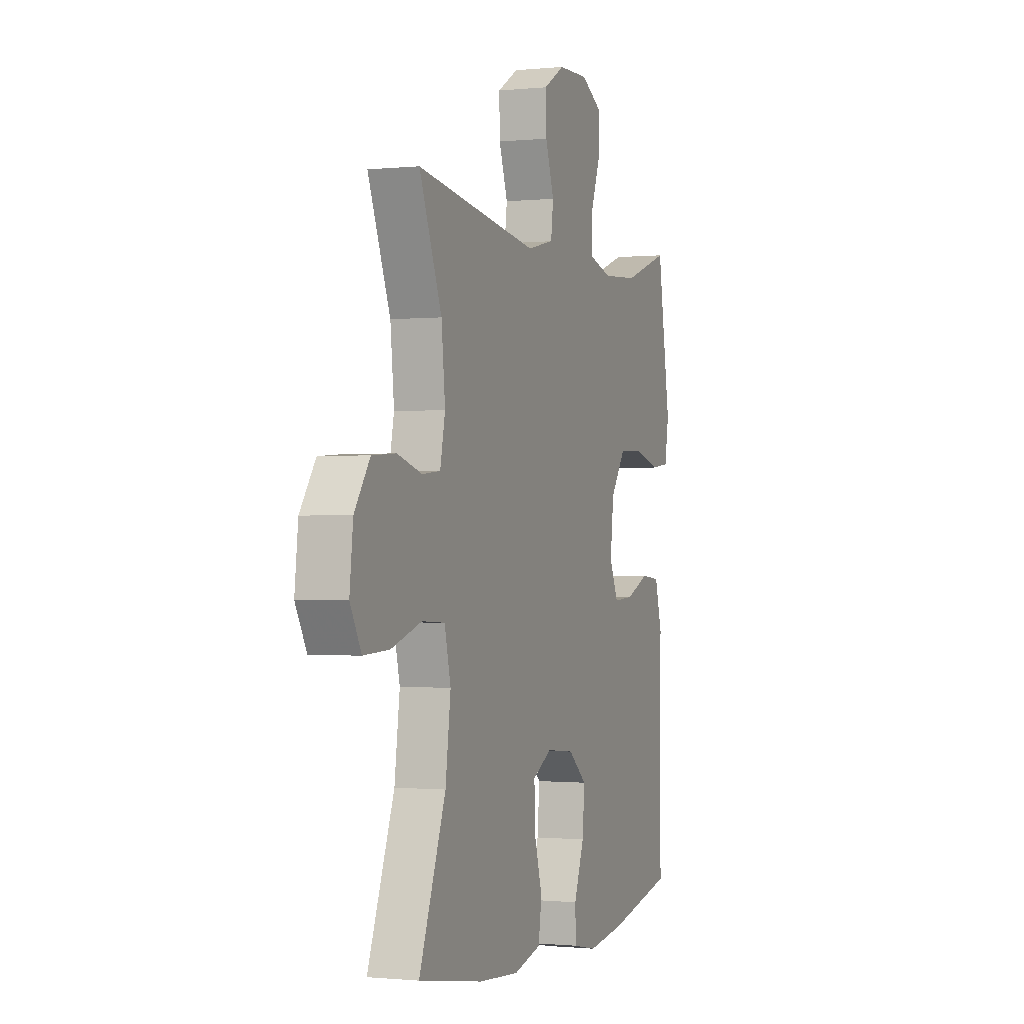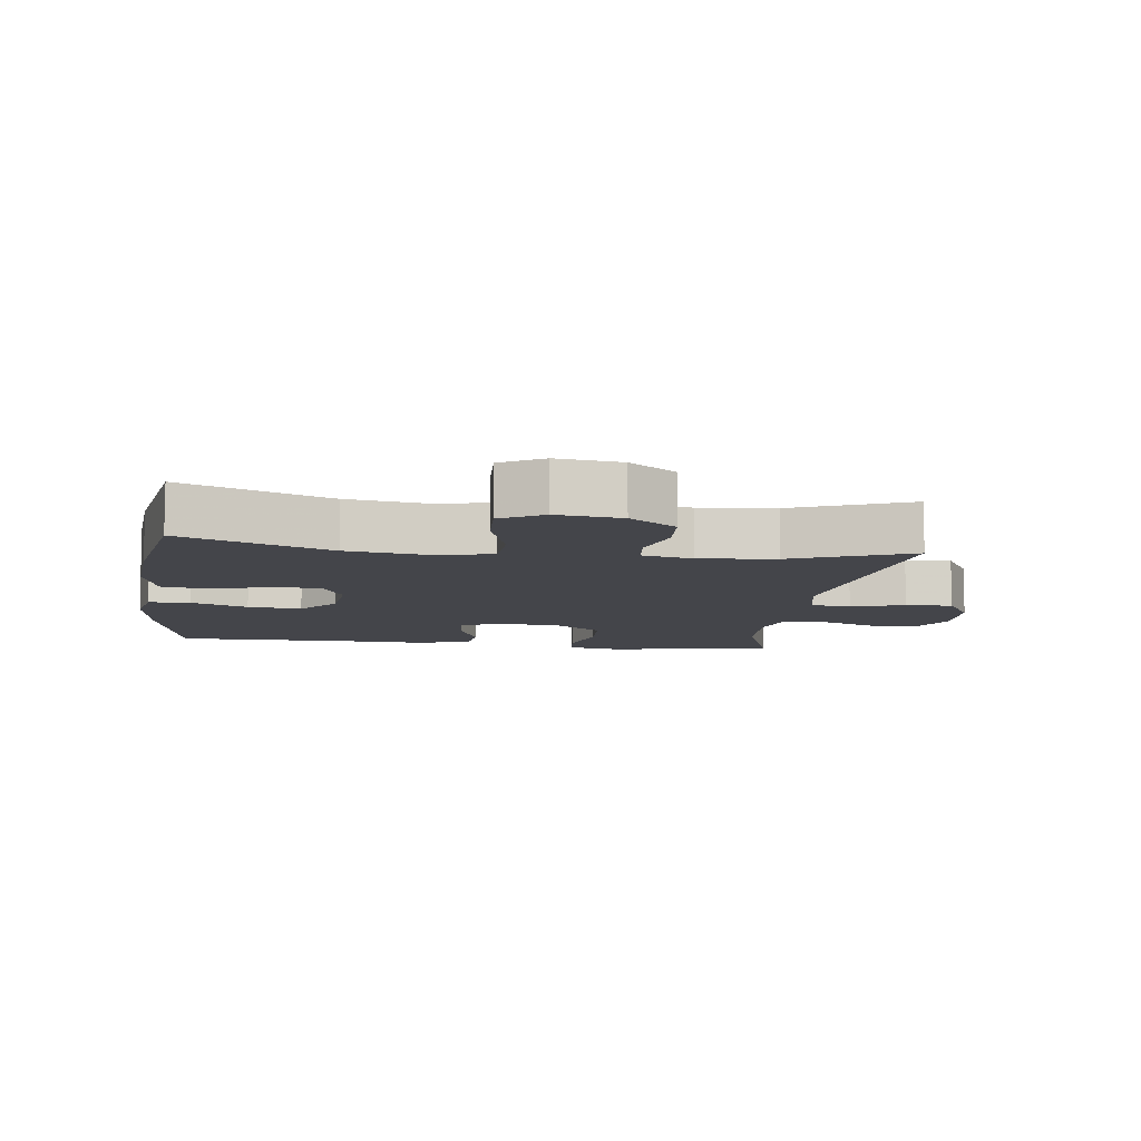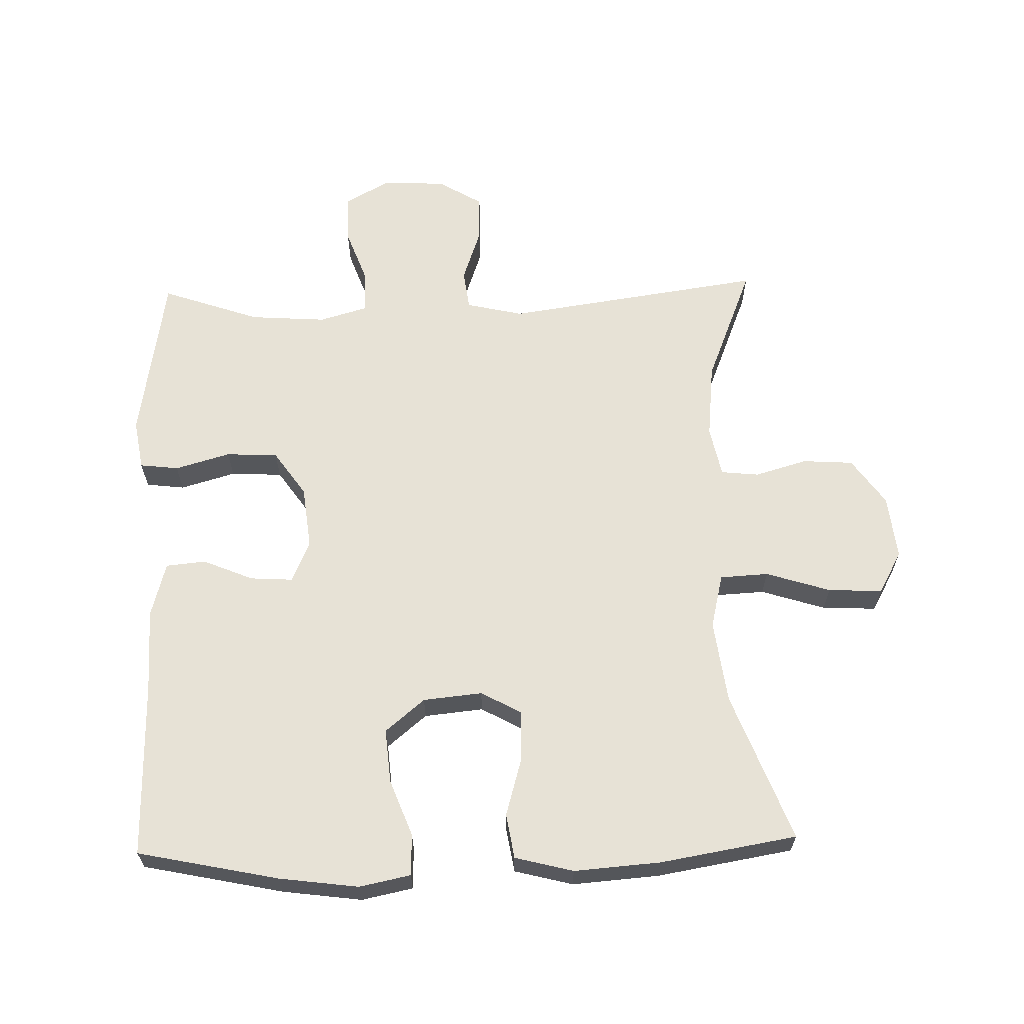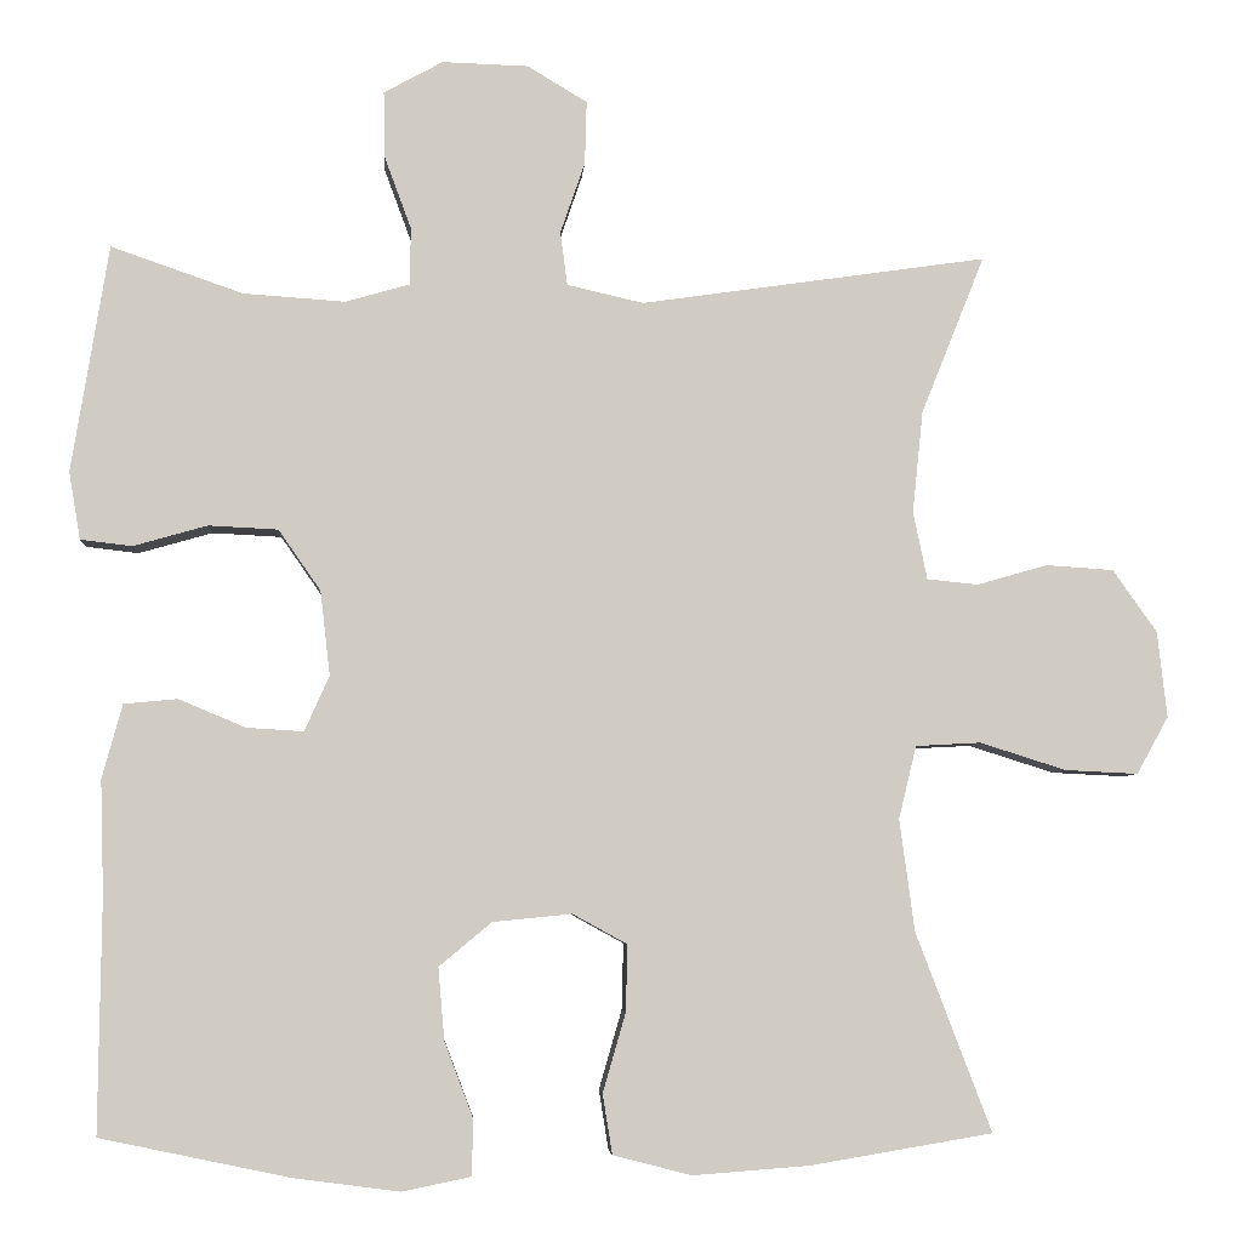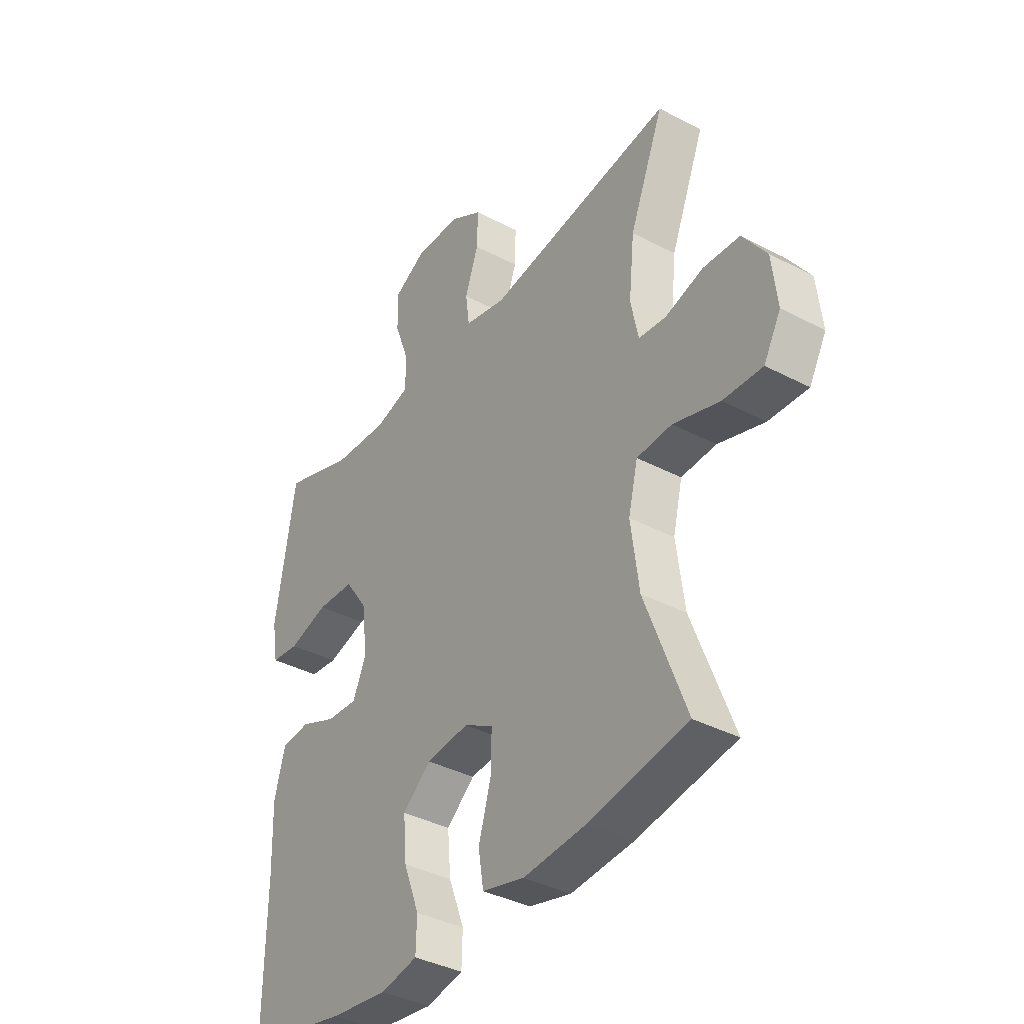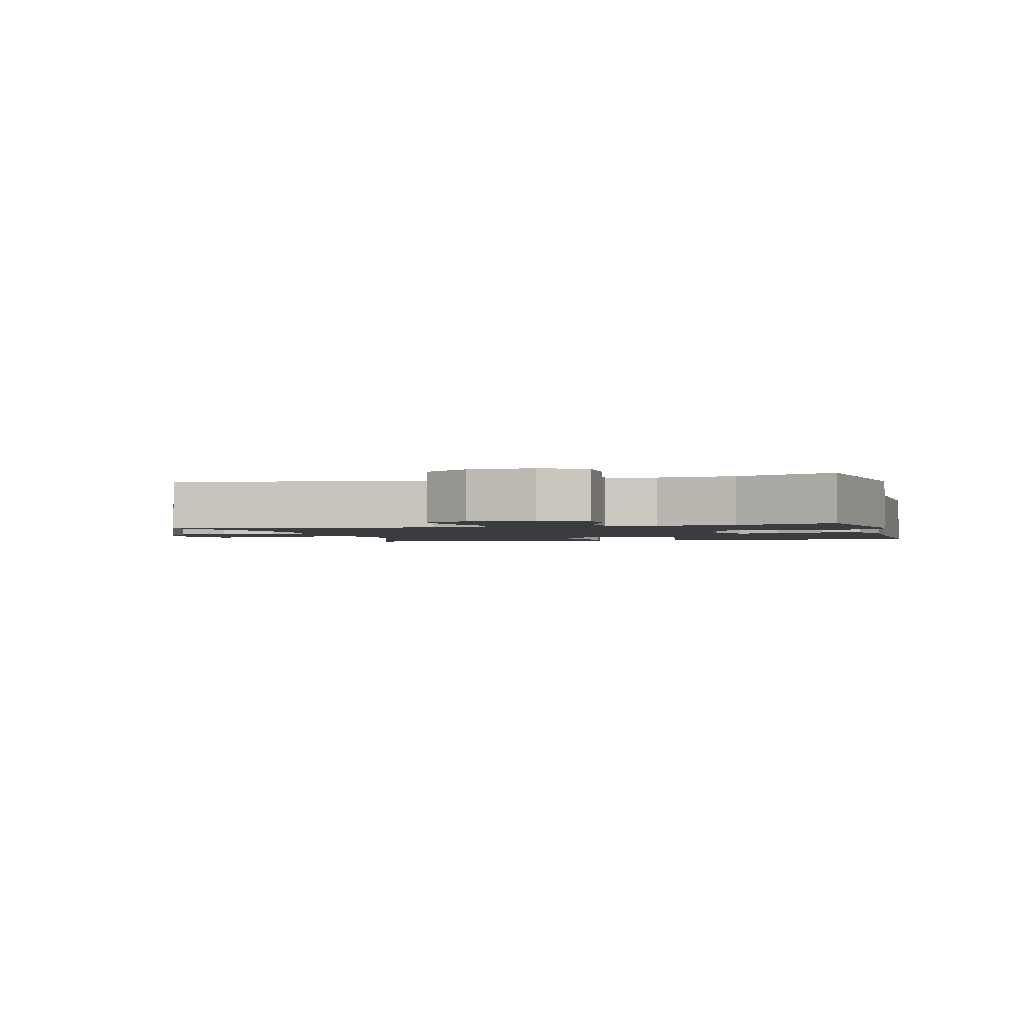
<metadata>
{"format":"obj","ext":"obj","renderer":"f3d","projection":"perspective","resolution":1024,"background":"white","views":[{"elev":-0.8,"azim":-69.4,"up":"+Z"},{"elev":-9.3,"azim":-97.7,"up":"+Y"},{"elev":63.5,"azim":178.5,"up":"+Y"},{"elev":-5.3,"azim":176.2,"up":"+Z"},{"elev":-37.8,"azim":-123.9,"up":"+Z"},{"elev":-2.0,"azim":15.3,"up":"+Y"}]}
</metadata>
<code>
v 0.5 0.07 0.5
v 0.523 0.07 0.358
v 0.542 0.07 0.242
v 0.529 0.07 0.165
v 0.47 0.07 0.158
v 0.386 0.07 0.182
v 0.307 0.07 0.178
v 0.259 0.07 0.109
v 0.248 0.07 0.013
v 0.276 0.07 -0.05
v 0.341 0.07 -0.046
v 0.417 0.07 -0.014
v 0.478 0.07 -0.02
v 0.501 0.07 -0.104
v 0.497 0.07 -0.234
v 0.5 0.07 -0.5
v 0.285 0.07 -0.545
v 0.164 0.07 -0.561
v 0.086 0.07 -0.545
v 0.084 0.07 -0.482
v 0.117 0.07 -0.395
v 0.124 0.07 -0.313
v 0.064 0.07 -0.263
v -0.026 0.07 -0.254
v -0.088 0.07 -0.288
v -0.086 0.07 -0.364
v -0.06 0.07 -0.454
v -0.071 0.07 -0.522
v -0.16 0.07 -0.545
v -0.292 0.07 -0.535
v -0.5 0.07 -0.5
v -0.414 0.07 -0.274
v -0.397 0.07 -0.147
v -0.417 0.07 -0.064
v -0.491 0.07 -0.06
v -0.589 0.07 -0.091
v -0.672 0.07 -0.095
v -0.708 0.07 -0.03
v -0.697 0.07 0.068
v -0.647 0.07 0.139
v -0.57 0.07 0.144
v -0.49 0.07 0.121
v -0.432 0.07 0.127
v -0.416 0.07 0.204
v -0.428 0.07 0.32
v -0.5 0.07 0.5
v -0.106 0.07 0.443
v -0.019 0.07 0.463
v -0.011 0.07 0.524
v -0.039 0.07 0.605
v -0.041 0.07 0.677
v 0.027 0.07 0.718
v 0.125 0.07 0.721
v 0.192 0.07 0.684
v 0.191 0.07 0.61
v 0.16 0.07 0.526
v 0.161 0.07 0.461
v 0.234 0.07 0.44
v 0.35 0.07 0.448
v 0.5 0 0.5
v 0.523 0 0.358
v 0.542 0 0.242
v 0.529 0 0.165
v 0.47 0 0.158
v 0.386 0 0.182
v 0.307 0 0.178
v 0.259 0 0.109
v 0.248 0 0.013
v 0.276 0 -0.05
v 0.341 0 -0.046
v 0.417 0 -0.014
v 0.478 0 -0.02
v 0.501 0 -0.104
v 0.497 0 -0.234
v 0.5 0 -0.5
v 0.285 0 -0.545
v 0.164 0 -0.561
v 0.086 0 -0.545
v 0.084 0 -0.482
v 0.117 0 -0.395
v 0.124 0 -0.313
v 0.064 0 -0.263
v -0.026 0 -0.254
v -0.088 0 -0.288
v -0.086 0 -0.364
v -0.06 0 -0.454
v -0.071 0 -0.522
v -0.16 0 -0.545
v -0.292 0 -0.535
v -0.5 0 -0.5
v -0.414 0 -0.274
v -0.397 0 -0.147
v -0.417 0 -0.064
v -0.491 0 -0.06
v -0.589 0 -0.091
v -0.672 0 -0.095
v -0.708 0 -0.03
v -0.697 0 0.068
v -0.647 0 0.139
v -0.57 0 0.144
v -0.49 0 0.121
v -0.432 0 0.127
v -0.416 0 0.204
v -0.428 0 0.32
v -0.5 0 0.5
v -0.106 0 0.443
v -0.019 0 0.463
v -0.011 0 0.524
v -0.039 0 0.605
v -0.041 0 0.677
v 0.027 0 0.718
v 0.125 0 0.721
v 0.192 0 0.684
v 0.191 0 0.61
v 0.16 0 0.526
v 0.161 0 0.461
v 0.234 0 0.44
v 0.35 0 0.448
f 53 54 55 56
f 53 56 57
f 52 53 57
f 49 50 51 52
f 48 49 52 57
f 47 48 57 58
f 45 46 47
f 44 45 47 58
f 39 40 41 42
f 39 42 43
f 38 39 43
f 35 36 37 38
f 34 35 38 43
f 33 34 43 44
f 29 30 31 32
f 29 32 33
f 26 27 28 29
f 25 26 29 33
f 24 25 33 44
f 18 19 20 21
f 18 21 22
f 15 16 17 18
f 15 18 22
f 14 15 22 23
f 11 12 13 14
f 10 11 14 23
f 3 4 5 6
f 2 3 6 7
f 59 1 2 7
f 58 59 7 8
f 44 58 8 9
f 23 24 44
f 9 10 23 44
f 115 114 113 112
f 116 115 112
f 116 112 111
f 111 110 109 108
f 116 111 108 107
f 117 116 107 106
f 106 105 104
f 117 106 104 103
f 101 100 99 98
f 102 101 98
f 102 98 97
f 97 96 95 94
f 102 97 94 93
f 103 102 93 92
f 91 90 89 88
f 92 91 88
f 88 87 86 85
f 92 88 85 84
f 103 92 84 83
f 80 79 78 77
f 81 80 77
f 77 76 75 74
f 81 77 74
f 82 81 74 73
f 73 72 71 70
f 82 73 70 69
f 65 64 63 62
f 66 65 62 61
f 66 61 60 118
f 67 66 118 117
f 68 67 117 103
f 103 83 82
f 103 82 69 68
f 1 60 61 2
f 2 61 62 3
f 3 62 63 4
f 4 63 64 5
f 5 64 65 6
f 6 65 66 7
f 7 66 67 8
f 8 67 68 9
f 9 68 69 10
f 10 69 70 11
f 11 70 71 12
f 12 71 72 13
f 13 72 73 14
f 14 73 74 15
f 15 74 75 16
f 16 75 76 17
f 17 76 77 18
f 18 77 78 19
f 19 78 79 20
f 20 79 80 21
f 21 80 81 22
f 22 81 82 23
f 23 82 83 24
f 24 83 84 25
f 25 84 85 26
f 26 85 86 27
f 27 86 87 28
f 28 87 88 29
f 29 88 89 30
f 30 89 90 31
f 31 90 91 32
f 32 91 92 33
f 33 92 93 34
f 34 93 94 35
f 35 94 95 36
f 36 95 96 37
f 37 96 97 38
f 38 97 98 39
f 39 98 99 40
f 40 99 100 41
f 41 100 101 42
f 42 101 102 43
f 43 102 103 44
f 44 103 104 45
f 45 104 105 46
f 46 105 106 47
f 47 106 107 48
f 48 107 108 49
f 49 108 109 50
f 50 109 110 51
f 51 110 111 52
f 52 111 112 53
f 53 112 113 54
f 54 113 114 55
f 55 114 115 56
f 56 115 116 57
f 57 116 117 58
f 58 117 118 59
f 59 118 60 1

</code>
